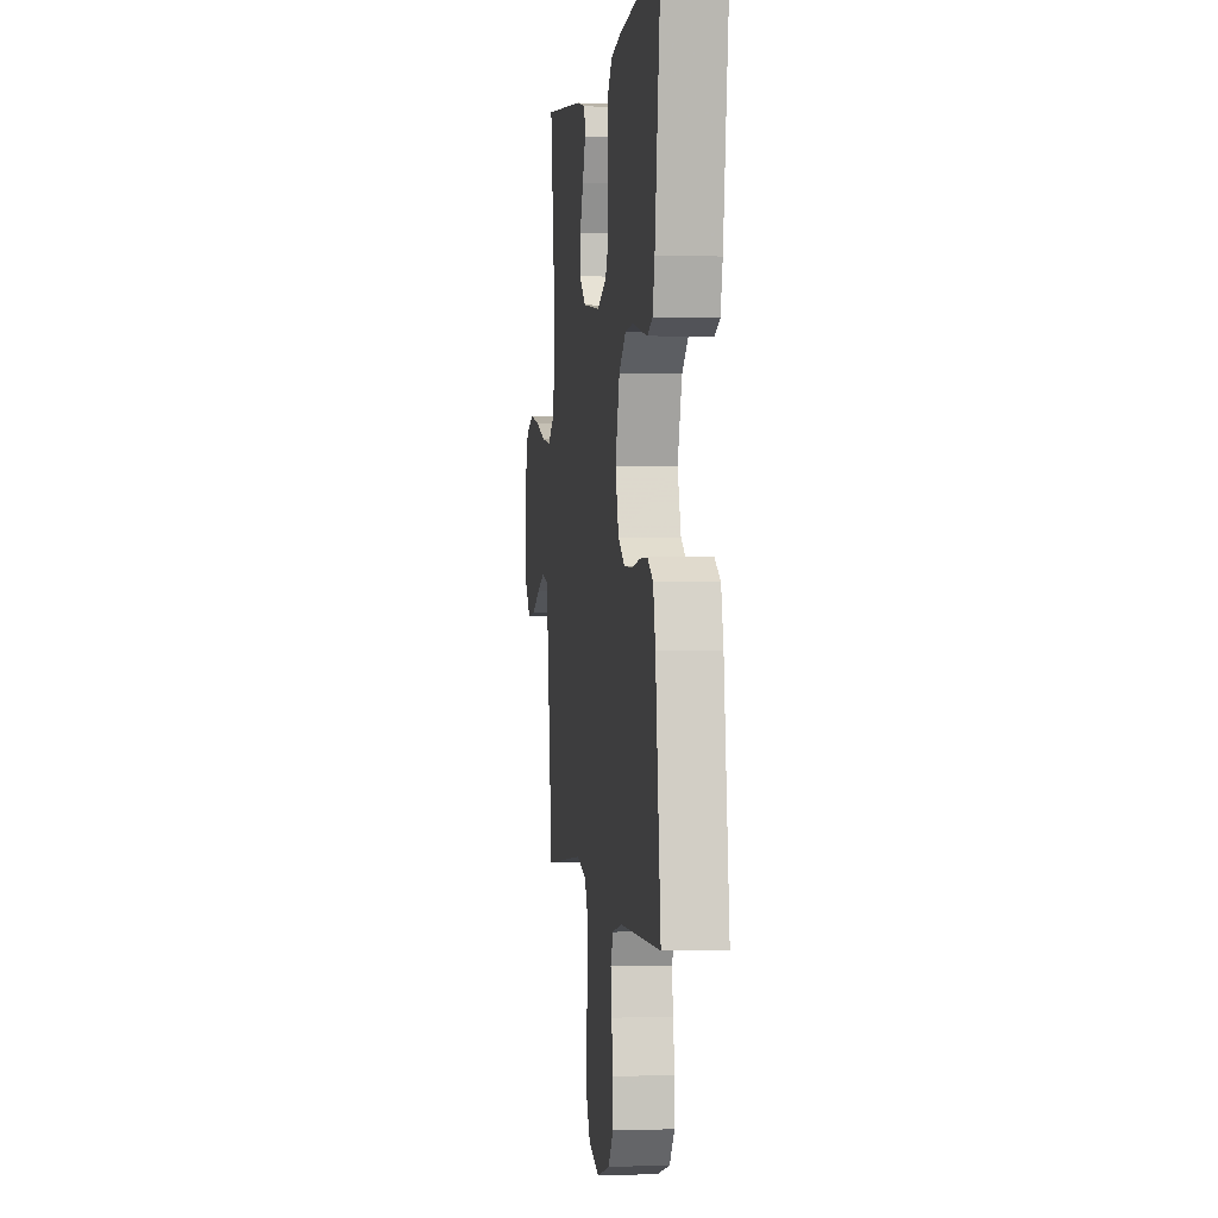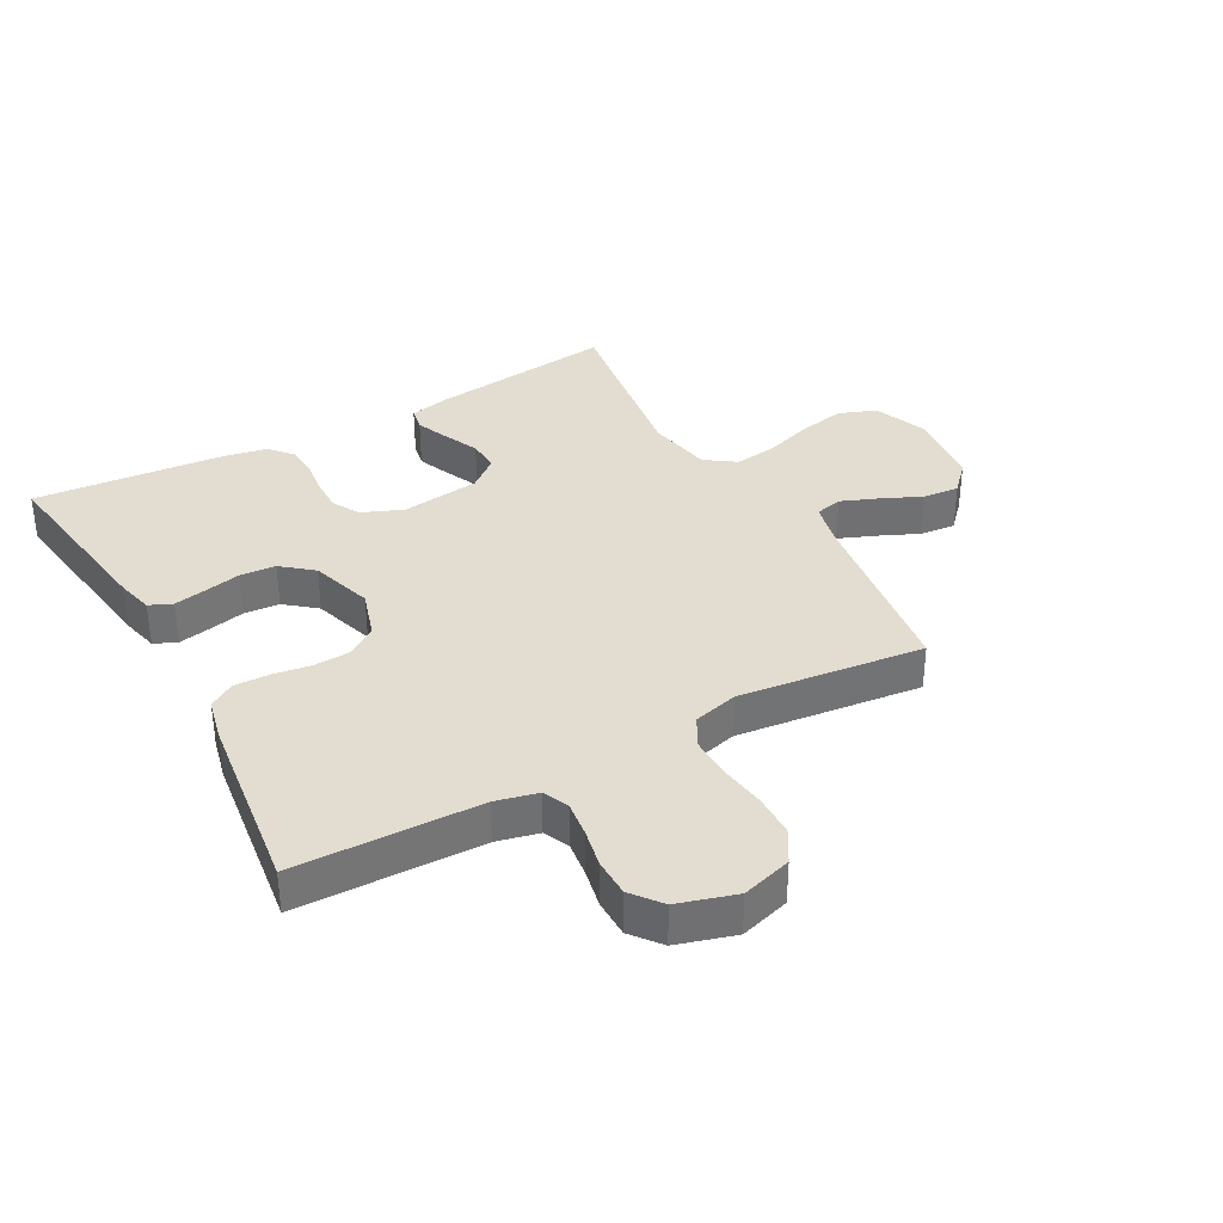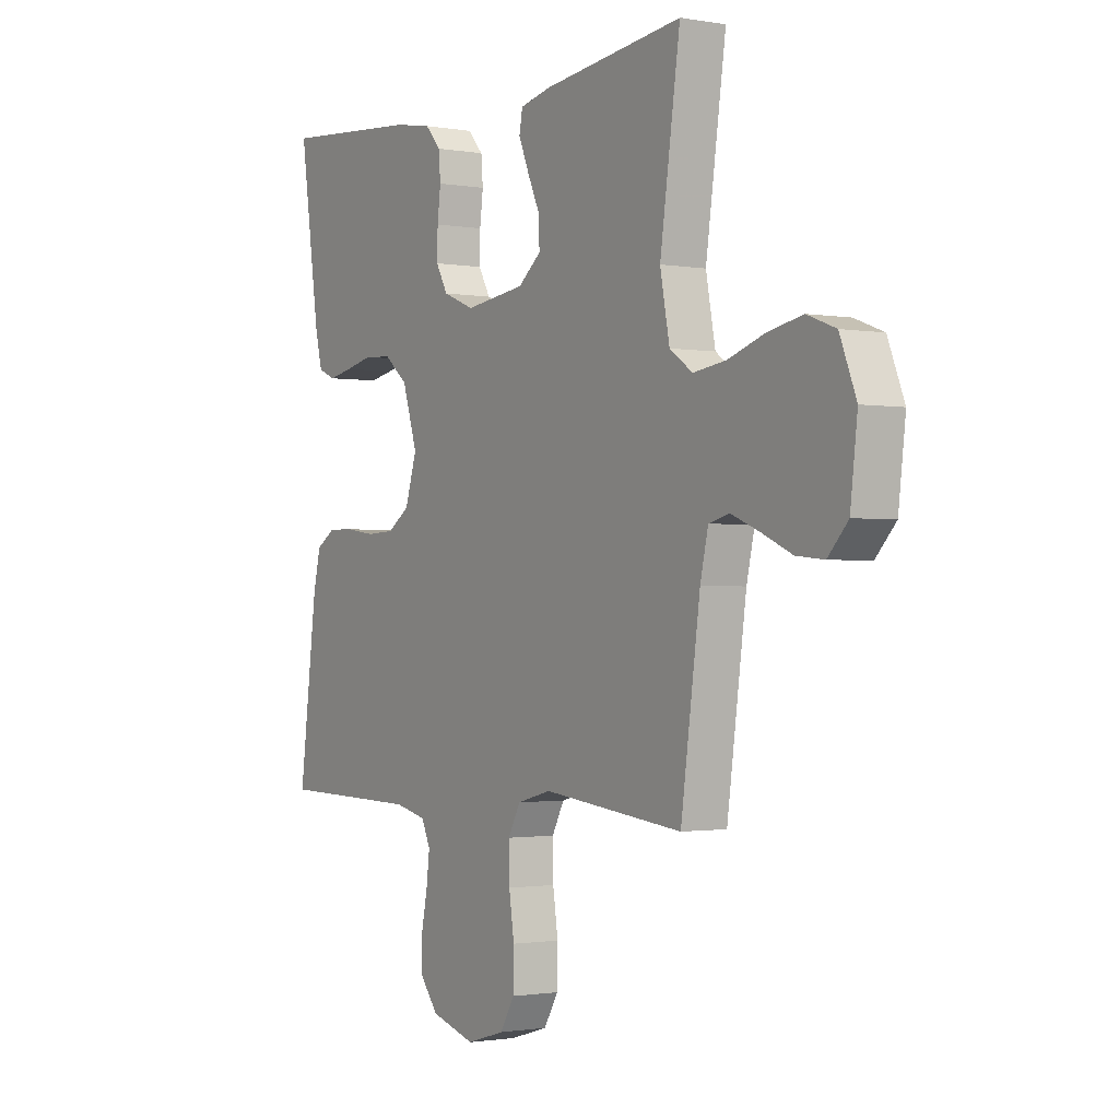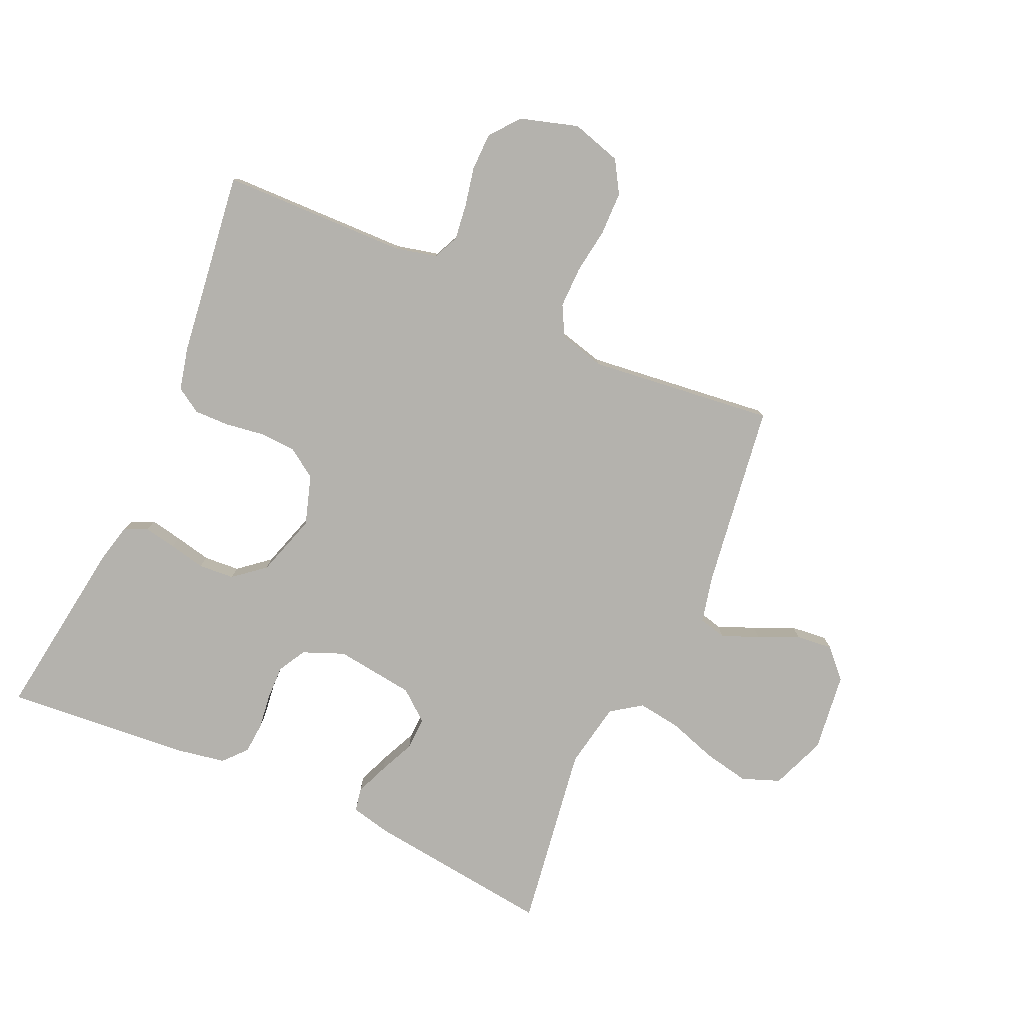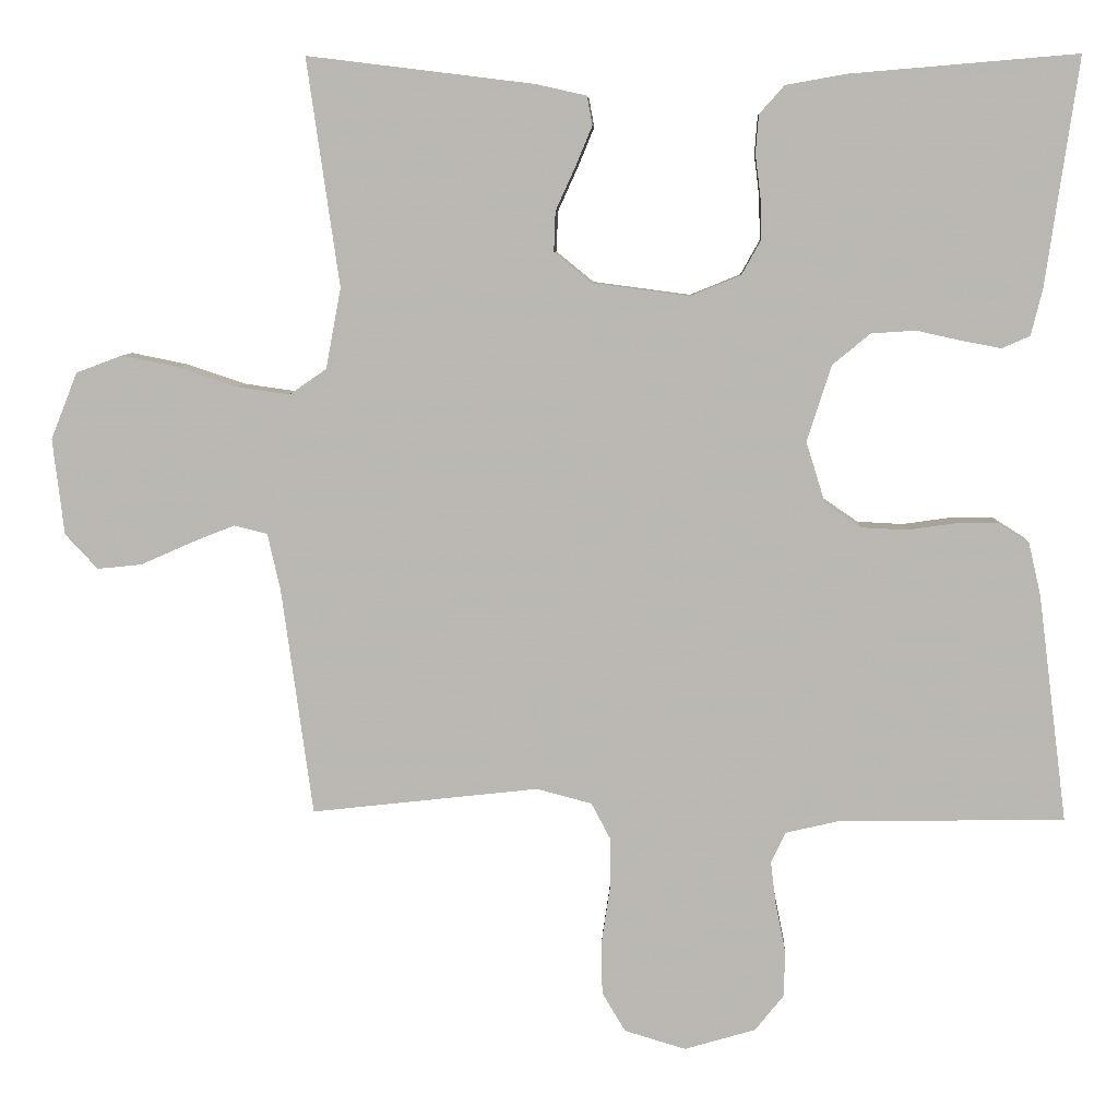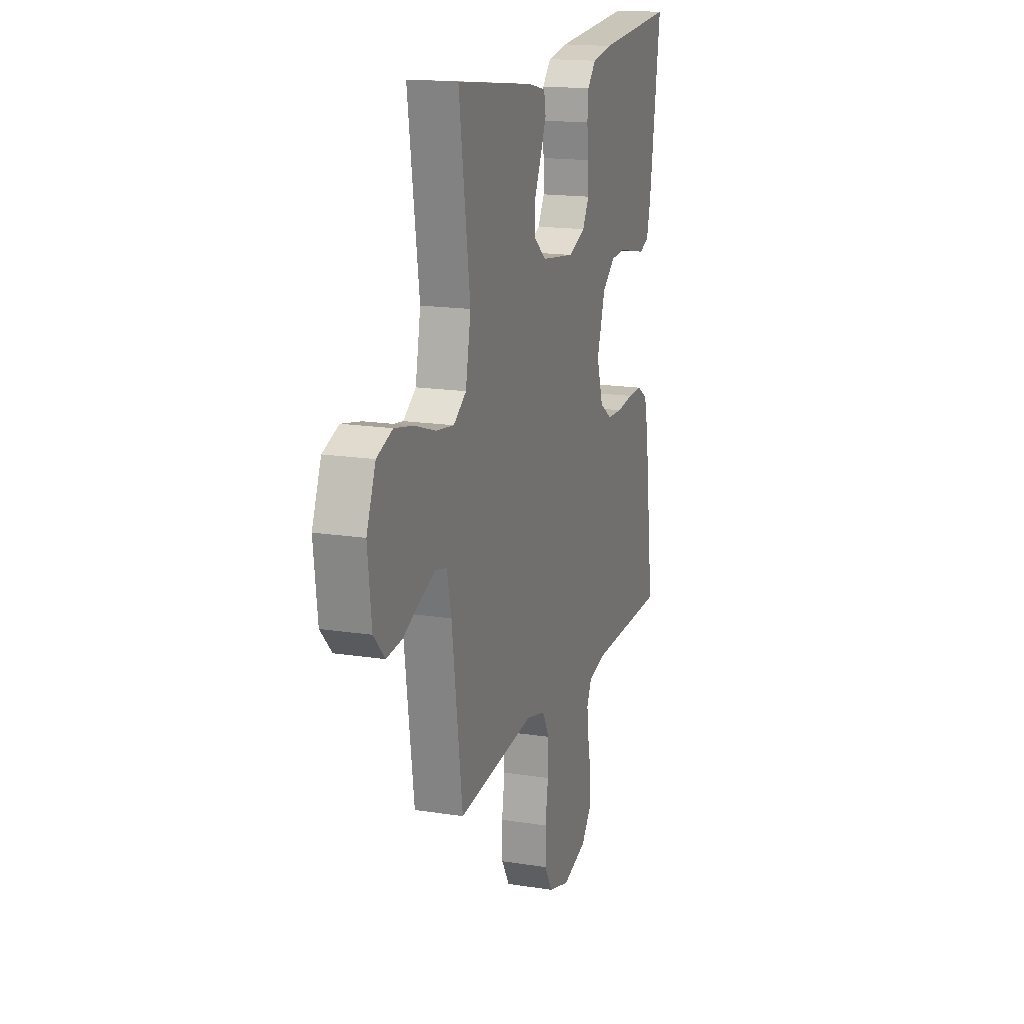
<metadata>
{"format":"obj","ext":"obj","renderer":"f3d","projection":"perspective","resolution":1024,"background":"white","views":[{"elev":0.2,"azim":82.6,"up":"+Z"},{"elev":35.4,"azim":151.2,"up":"+Y"},{"elev":-1.3,"azim":-122.8,"up":"+Z"},{"elev":-79.6,"azim":156.0,"up":"+Y"},{"elev":7.1,"azim":2.8,"up":"+Z"},{"elev":16.5,"azim":-72.1,"up":"+Z"}]}
</metadata>
<code>
v -0.5 0.07 -0.5
v -0.541 0.07 -0.2
v -0.558 0.07 -0.125
v -0.602 0.07 -0.114
v -0.662 0.07 -0.138
v -0.727 0.07 -0.167
v -0.786 0.07 -0.173
v -0.829 0.07 -0.127
v -0.844 0.07 0
v -0.809 0.07 0.088
v -0.748 0.07 0.111
v -0.674 0.07 0.096
v -0.596 0.07 0.07
v -0.526 0.07 0.06
v -0.477 0.07 0.094
v -0.457 0.07 0.2
v -0.5 0.07 0.5
v -0.2 0.07 0.463
v -0.134 0.07 0.448
v -0.127 0.07 0.41
v -0.149 0.07 0.357
v -0.175 0.07 0.3
v -0.177 0.07 0.247
v -0.128 0.07 0.207
v 0 0.07 0.19
v 0.067 0.07 0.217
v 0.092 0.07 0.262
v 0.091 0.07 0.317
v 0.084 0.07 0.374
v 0.088 0.07 0.424
v 0.121 0.07 0.461
v 0.2 0.07 0.475
v 0.5 0.07 0.5
v 0.457 0.07 0.2
v 0.442 0.07 0.139
v 0.405 0.07 0.123
v 0.353 0.07 0.133
v 0.294 0.07 0.146
v 0.236 0.07 0.142
v 0.186 0.07 0.101
v 0.154 0.07 0
v 0.179 0.07 -0.08
v 0.226 0.07 -0.112
v 0.286 0.07 -0.115
v 0.349 0.07 -0.106
v 0.405 0.07 -0.105
v 0.446 0.07 -0.131
v 0.462 0.07 -0.2
v 0.5 0.07 -0.5
v 0.2 0.07 -0.506
v 0.132 0.07 -0.522
v 0.113 0.07 -0.563
v 0.12 0.07 -0.62
v 0.133 0.07 -0.684
v 0.132 0.07 -0.745
v 0.094 0.07 -0.793
v 0 0.07 -0.821
v -0.081 0.07 -0.797
v -0.112 0.07 -0.745
v -0.113 0.07 -0.675
v -0.102 0.07 -0.601
v -0.101 0.07 -0.534
v -0.127 0.07 -0.485
v -0.2 0.07 -0.466
v -0.5 0 -0.5
v -0.541 0 -0.2
v -0.558 0 -0.125
v -0.602 0 -0.114
v -0.662 0 -0.138
v -0.727 0 -0.167
v -0.786 0 -0.173
v -0.829 0 -0.127
v -0.844 0 0
v -0.809 0 0.088
v -0.748 0 0.111
v -0.674 0 0.096
v -0.596 0 0.07
v -0.526 0 0.06
v -0.477 0 0.094
v -0.457 0 0.2
v -0.5 0 0.5
v -0.2 0 0.463
v -0.134 0 0.448
v -0.127 0 0.41
v -0.149 0 0.357
v -0.175 0 0.3
v -0.177 0 0.247
v -0.128 0 0.207
v 0 0 0.19
v 0.067 0 0.217
v 0.092 0 0.262
v 0.091 0 0.317
v 0.084 0 0.374
v 0.088 0 0.424
v 0.121 0 0.461
v 0.2 0 0.475
v 0.5 0 0.5
v 0.457 0 0.2
v 0.442 0 0.139
v 0.405 0 0.123
v 0.353 0 0.133
v 0.294 0 0.146
v 0.236 0 0.142
v 0.186 0 0.101
v 0.154 0 0
v 0.179 0 -0.08
v 0.226 0 -0.112
v 0.286 0 -0.115
v 0.349 0 -0.106
v 0.405 0 -0.105
v 0.446 0 -0.131
v 0.462 0 -0.2
v 0.5 0 -0.5
v 0.2 0 -0.506
v 0.132 0 -0.522
v 0.113 0 -0.563
v 0.12 0 -0.62
v 0.133 0 -0.684
v 0.132 0 -0.745
v 0.094 0 -0.793
v 0 0 -0.821
v -0.081 0 -0.797
v -0.112 0 -0.745
v -0.113 0 -0.675
v -0.102 0 -0.601
v -0.101 0 -0.534
v -0.127 0 -0.485
v -0.2 0 -0.466
f 58 59 60 61
f 58 61 62
f 57 58 62
f 56 57 62
f 53 54 55 56
f 52 53 56 62
f 51 52 62 63
f 47 48 49 50
f 44 45 46 47
f 43 44 47 50
f 42 43 50 51
f 35 36 37 38
f 33 34 35 38
f 33 38 39
f 32 33 39 40
f 28 29 30 31
f 27 28 31 32
f 19 20 21 22
f 17 18 19 22
f 16 17 22 23
f 15 16 23 24
f 10 11 12 13
f 10 13 14
f 9 10 14
f 8 9 14
f 5 6 7 8
f 4 5 8 14
f 3 4 14 15
f 64 1 2
f 41 42 51 63
f 27 32 40 41
f 26 27 41 63
f 25 26 63 64
f 15 24 25 64
f 2 3 15 64
f 125 124 123 122
f 126 125 122
f 126 122 121
f 126 121 120
f 120 119 118 117
f 126 120 117 116
f 127 126 116 115
f 114 113 112 111
f 111 110 109 108
f 114 111 108 107
f 115 114 107 106
f 102 101 100 99
f 102 99 98 97
f 103 102 97
f 104 103 97 96
f 95 94 93 92
f 96 95 92 91
f 86 85 84 83
f 86 83 82 81
f 87 86 81 80
f 88 87 80 79
f 77 76 75 74
f 78 77 74
f 78 74 73
f 78 73 72
f 72 71 70 69
f 78 72 69 68
f 79 78 68 67
f 66 65 128
f 127 115 106 105
f 105 104 96 91
f 127 105 91 90
f 128 127 90 89
f 128 89 88 79
f 128 79 67 66
f 1 65 66 2
f 2 66 67 3
f 3 67 68 4
f 4 68 69 5
f 5 69 70 6
f 6 70 71 7
f 7 71 72 8
f 8 72 73 9
f 9 73 74 10
f 10 74 75 11
f 11 75 76 12
f 12 76 77 13
f 13 77 78 14
f 14 78 79 15
f 15 79 80 16
f 16 80 81 17
f 17 81 82 18
f 18 82 83 19
f 19 83 84 20
f 20 84 85 21
f 21 85 86 22
f 22 86 87 23
f 23 87 88 24
f 24 88 89 25
f 25 89 90 26
f 26 90 91 27
f 27 91 92 28
f 28 92 93 29
f 29 93 94 30
f 30 94 95 31
f 31 95 96 32
f 32 96 97 33
f 33 97 98 34
f 34 98 99 35
f 35 99 100 36
f 36 100 101 37
f 37 101 102 38
f 38 102 103 39
f 39 103 104 40
f 40 104 105 41
f 41 105 106 42
f 42 106 107 43
f 43 107 108 44
f 44 108 109 45
f 45 109 110 46
f 46 110 111 47
f 47 111 112 48
f 48 112 113 49
f 49 113 114 50
f 50 114 115 51
f 51 115 116 52
f 52 116 117 53
f 53 117 118 54
f 54 118 119 55
f 55 119 120 56
f 56 120 121 57
f 57 121 122 58
f 58 122 123 59
f 59 123 124 60
f 60 124 125 61
f 61 125 126 62
f 62 126 127 63
f 63 127 128 64
f 64 128 65 1

</code>
